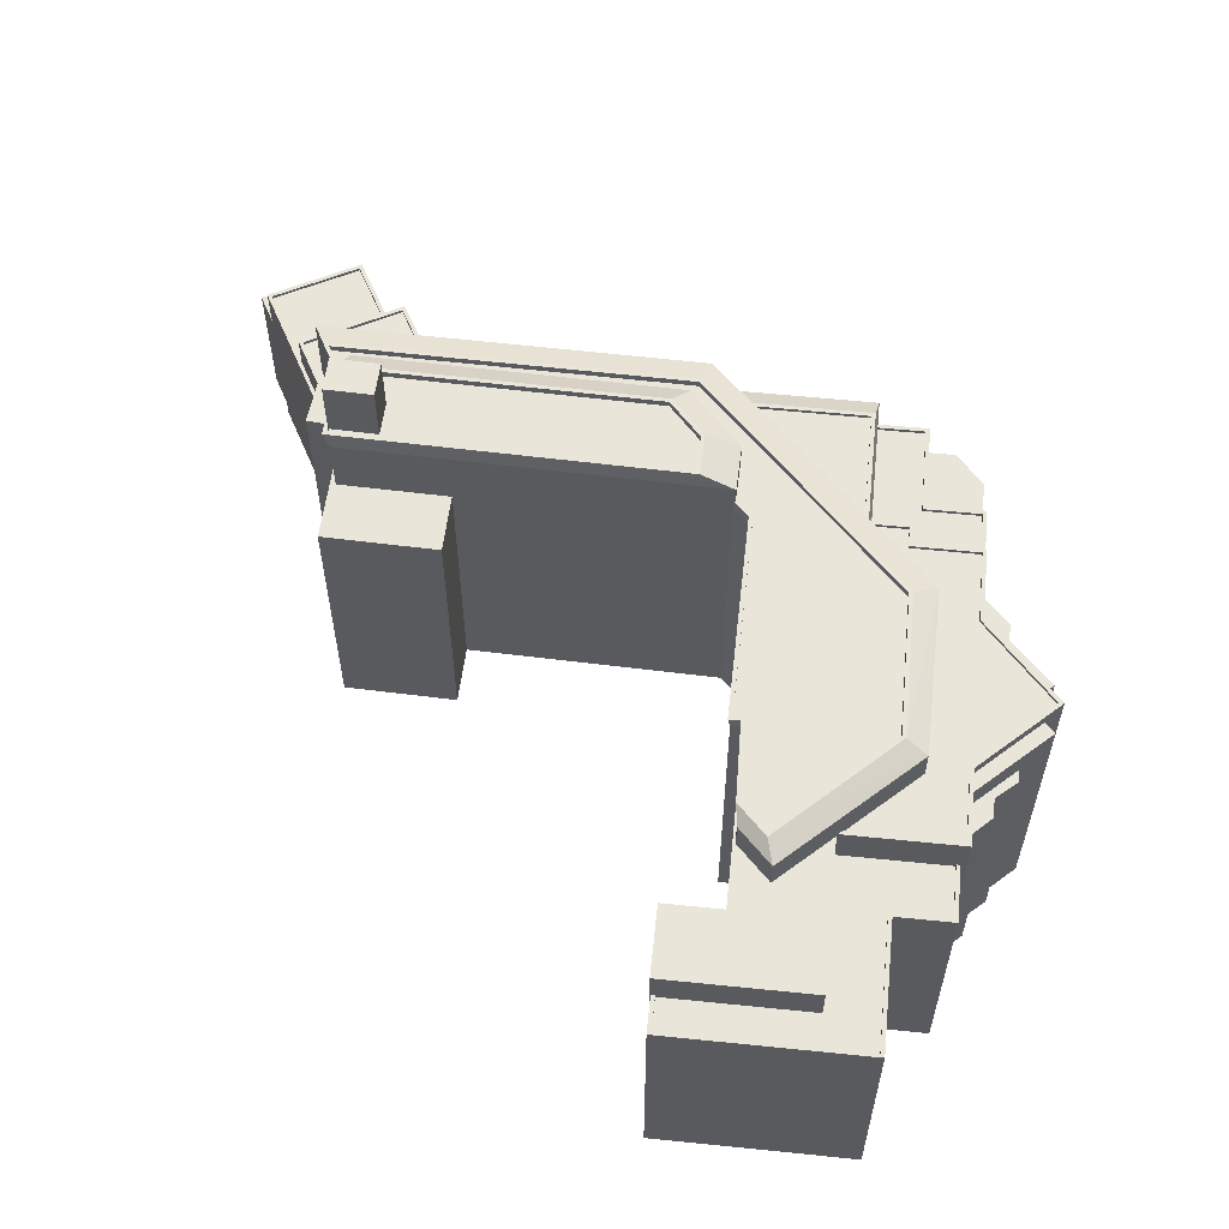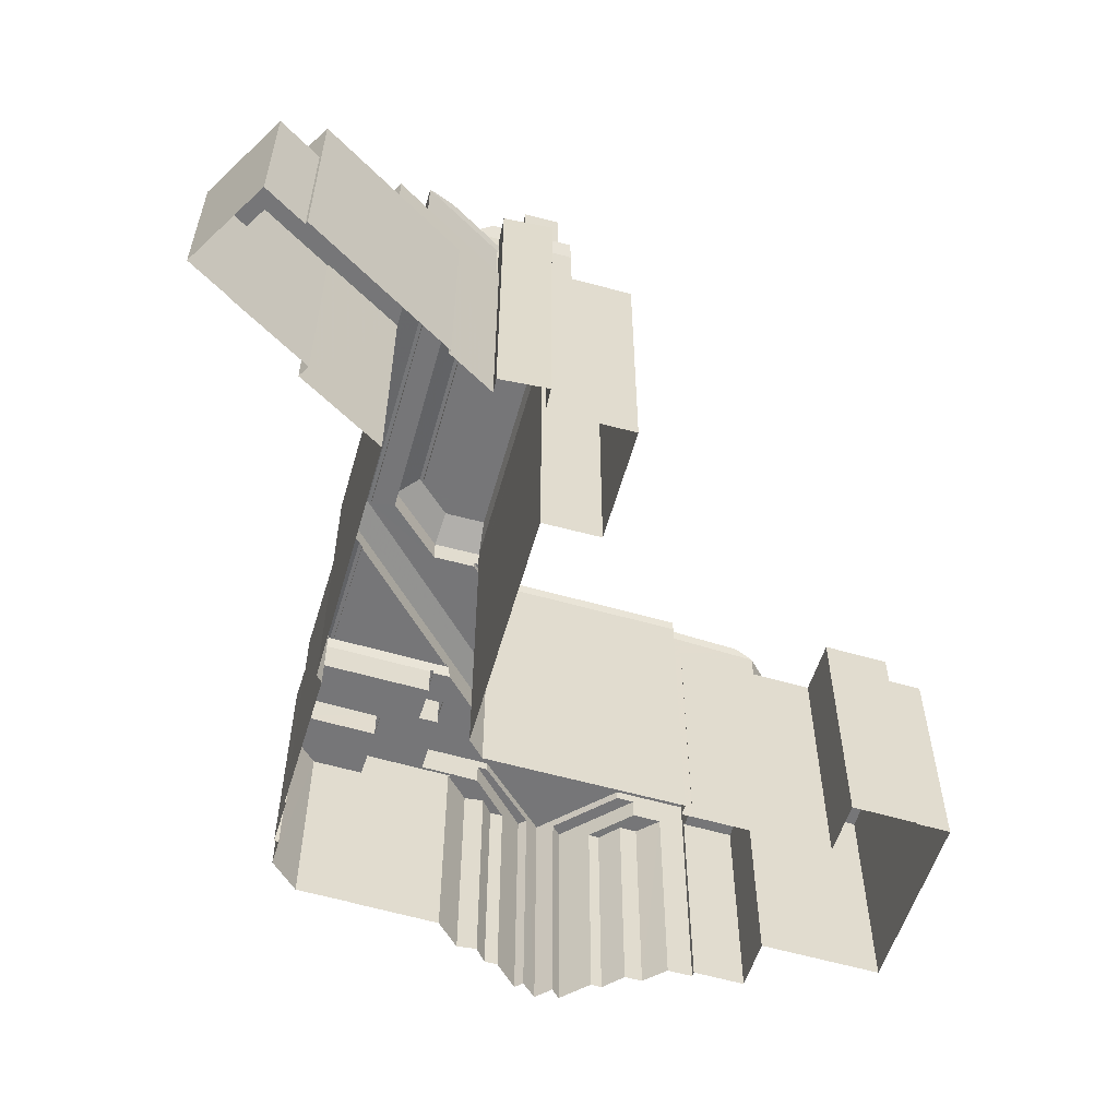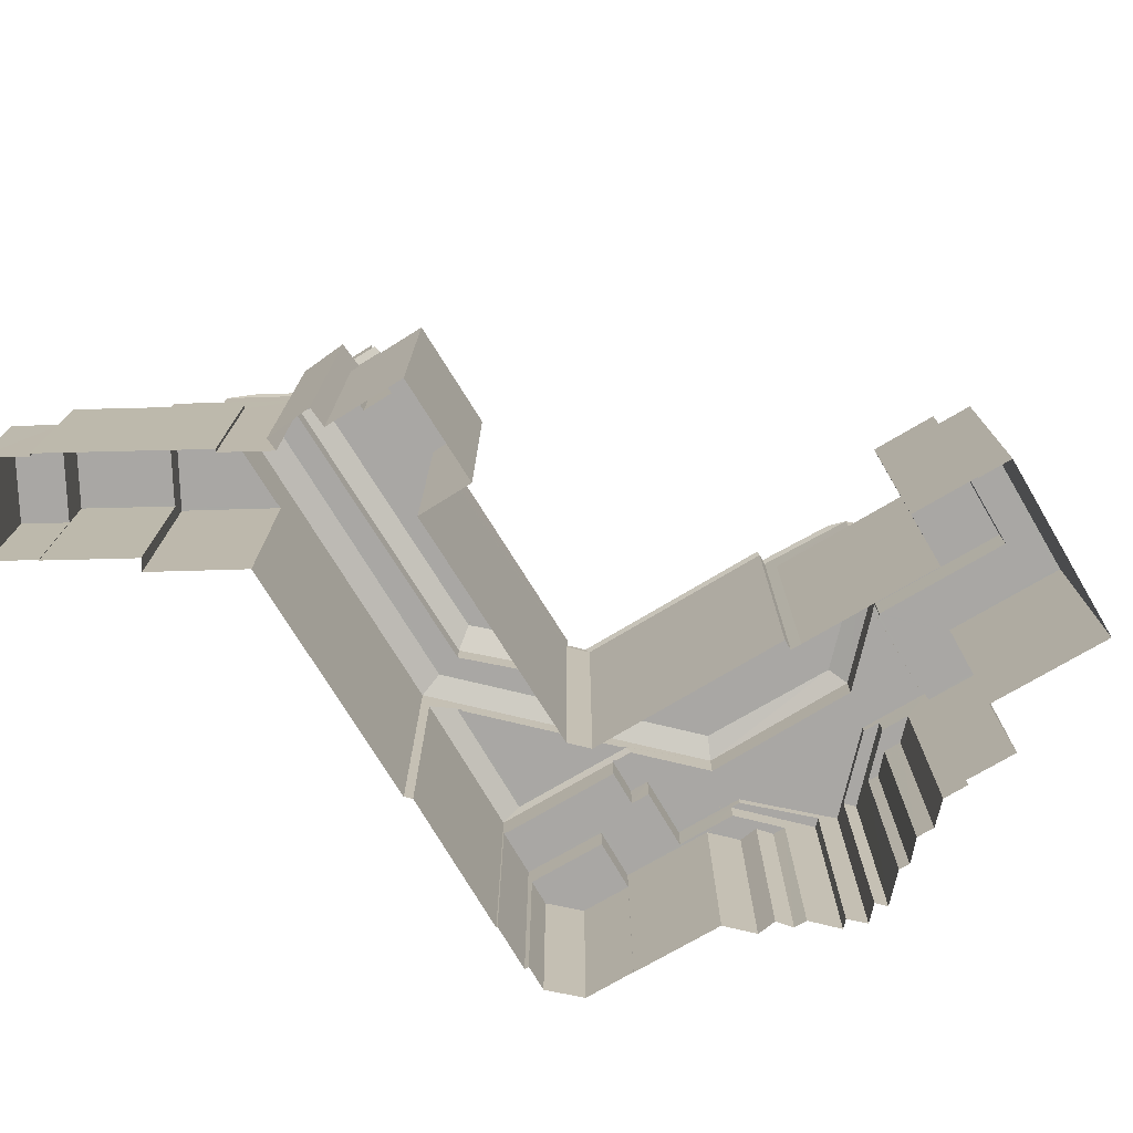
<metadata>
{"format":"obj","ext":"obj","renderer":"f3d","projection":"perspective","resolution":1024,"background":"white","views":[{"elev":58.2,"azim":95.9,"up":"+Z"},{"elev":-56.9,"azim":-17.1,"up":"+Z"},{"elev":-74.8,"azim":30.4,"up":"+Z"}]}
</metadata>
<code>
v -9292 -3.649e+04 16.45
v -9300 -3.648e+04 16.46
v -9292 -3.647e+04 16.46
v -9306 -3.647e+04 16.47
v -9302 -3.647e+04 16.46
v -9302 -3.647e+04 16.46
v -9300 -3.649e+04 16.46
v -9295 -3.649e+04 16.45
v -9295 -3.649e+04 16.45
v -9355 -3.652e+04 16.48
v -9359 -3.652e+04 16.49
v -9352 -3.652e+04 16.48
v -9316 -3.646e+04 16.47
v -9316 -3.646e+04 16.47
v -9314 -3.646e+04 16.47
v -9311 -3.646e+04 16.47
v -9313 -3.646e+04 16.47
v -9319 -3.646e+04 16.48
v -9318 -3.646e+04 16.48
v -9326 -3.651e+04 16.47
v -9330 -3.65e+04 16.47
v -9326 -3.65e+04 16.47
v -9352 -3.652e+04 16.48
v -9340 -3.652e+04 16.48
v -9308 -3.647e+04 16.47
v -9310 -3.646e+04 16.47
v -9341 -3.647e+04 16.49
v -9339 -3.647e+04 16.49
v -9341 -3.647e+04 16.49
v -9333 -3.651e+04 16.47
v -9333 -3.651e+04 16.47
v -9336 -3.651e+04 16.47
v -9306 -3.647e+04 16.47
v -9321 -3.646e+04 16.48
v -9319 -3.646e+04 16.48
v -9337 -3.651e+04 16.47
v -9342 -3.647e+04 16.49
v -9342 -3.647e+04 16.49
v -9335 -3.647e+04 16.49
v -9335 -3.647e+04 16.49
v -9327 -3.647e+04 16.48
v -9342 -3.649e+04 16.49
v -9330 -3.648e+04 16.48
v -9312 -3.648e+04 16.47
v -9328 -3.648e+04 16.48
v -9312 -3.648e+04 16.47
v -9311 -3.648e+04 16.47
v -9311 -3.648e+04 16.47
v -9340 -3.652e+04 16.48
v -9342 -3.647e+04 16.49
v -9323 -3.646e+04 16.48
v -9325 -3.646e+04 16.48
v -9343 -3.651e+04 16.48
v -9342 -3.649e+04 16.49
v -9323 -3.646e+04 16.48
v -9349 -3.651e+04 16.48
v -9355 -3.651e+04 16.49
v -9355 -3.651e+04 16.49
v -9349 -3.651e+04 16.48
v -9333 -3.651e+04 42.12
v -9336 -3.651e+04 42.12
v -9336 -3.651e+04 42.12
v -9333 -3.651e+04 42.12
v -9336 -3.651e+04 34.47
v -9336 -3.651e+04 34.47
v -9336 -3.651e+04 34.47
v -9336 -3.651e+04 34.47
v -9343 -3.652e+04 34.47
v -9345 -3.652e+04 34.47
v -9349 -3.651e+04 34.48
v -9343 -3.651e+04 34.47
v -9336 -3.651e+04 34.72
v -9345 -3.652e+04 34.72
v -9336 -3.651e+04 34.72
v -9345 -3.652e+04 34.72
v -9349 -3.651e+04 34.73
v -9349 -3.651e+04 34.73
v -9343 -3.651e+04 34.72
v -9343 -3.651e+04 34.72
v -9359 -3.652e+04 27.36
v -9352 -3.652e+04 27.35
v -9355 -3.651e+04 27.35
v -9355 -3.652e+04 27.35
v -9340 -3.652e+04 32
v -9340 -3.652e+04 32
v -9345 -3.652e+04 32
v -9352 -3.652e+04 32
v -9351 -3.652e+04 32
v -9355 -3.651e+04 32.01
v -9355 -3.652e+04 32.01
v -9349 -3.651e+04 32.01
v -9349 -3.651e+04 32.01
v -9345 -3.652e+04 32
v -9355 -3.652e+04 31.76
v -9345 -3.652e+04 31.75
v -9349 -3.651e+04 31.76
v -9351 -3.652e+04 31.75
v -9324 -3.647e+04 40.18
v -9342 -3.649e+04 40.18
v -9324 -3.647e+04 40.87
v -9340 -3.649e+04 40.88
v -9312 -3.647e+04 40.86
v -9311 -3.647e+04 40.17
v -9304 -3.648e+04 40.85
v -9302 -3.648e+04 40.16
v -9306 -3.648e+04 40.85
v -9305 -3.648e+04 40.16
v -9312 -3.648e+04 40.86
v -9312 -3.648e+04 40.16
v -9312 -3.648e+04 40.86
v -9312 -3.648e+04 40.16
v -9329 -3.648e+04 40.87
v -9328 -3.648e+04 40.17
v -9330 -3.648e+04 40.18
v -9330 -3.648e+04 40.37
v -9330 -3.648e+04 40.87
v -9341 -3.651e+04 40.87
v -9336 -3.651e+04 40.17
v -9336 -3.651e+04 40.43
v -9343 -3.652e+04 40.17
v -9336 -3.651e+04 40.87
v -9336 -3.651e+04 40.87
v -9302 -3.648e+04 37.76
v -9295 -3.648e+04 37.75
v -9306 -3.648e+04 37.76
v -9295 -3.649e+04 37.75
v -9300 -3.648e+04 37.76
v -9300 -3.649e+04 37.75
v -9311 -3.648e+04 37.76
v -9305 -3.648e+04 37.76
v -9311 -3.648e+04 37.76
v -9306 -3.648e+04 34.91
v -9306 -3.648e+04 34.91
v -9302 -3.647e+04 34.9
v -9306 -3.647e+04 34.91
v -9302 -3.647e+04 34.91
v -9295 -3.648e+04 34.9
v -9295 -3.649e+04 34.9
v -9292 -3.649e+04 34.89
v -9292 -3.647e+04 34.9
v -9292 -3.647e+04 35.15
v -9292 -3.647e+04 35.15
v -9292 -3.649e+04 35.14
v -9295 -3.649e+04 35.15
v -9292 -3.649e+04 35.14
v -9302 -3.647e+04 35.15
v -9302 -3.647e+04 35.16
v -9302 -3.647e+04 35.16
v -9306 -3.647e+04 35.16
v -9306 -3.647e+04 35.16
v -9295 -3.649e+04 35.15
v -9302 -3.647e+04 35.15
v -9318 -3.646e+04 37.96
v -9318 -3.646e+04 37.96
v -9312 -3.647e+04 37.95
v -9306 -3.647e+04 37.95
v -9306 -3.647e+04 37.95
v -9306 -3.647e+04 37.95
v -9306 -3.648e+04 37.95
v -9330 -3.647e+04 37.97
v -9329 -3.647e+04 37.97
v -9324 -3.647e+04 37.96
v -9331 -3.647e+04 37.96
v -9331 -3.647e+04 37.96
v -9331 -3.647e+04 37.96
v -9330 -3.647e+04 37.96
v -9331 -3.647e+04 37.96
v -9329 -3.647e+04 37.96
v -9324 -3.647e+04 37.96
v -9312 -3.647e+04 37.95
v -9331 -3.647e+04 37.71
v -9329 -3.647e+04 37.71
v -9331 -3.647e+04 37.71
v -9329 -3.647e+04 37.71
v -9324 -3.647e+04 37.71
v -9329 -3.647e+04 37.72
v -9306 -3.647e+04 37.7
v -9311 -3.647e+04 37.7
v -9306 -3.647e+04 37.7
v -9324 -3.647e+04 37.71
v -9312 -3.647e+04 37.7
v -9318 -3.646e+04 37.71
v -9327 -3.647e+04 35.28
v -9325 -3.647e+04 35.28
v -9327 -3.647e+04 35.28
v -9327 -3.647e+04 35.28
v -9325 -3.646e+04 35.28
v -9323 -3.646e+04 35.28
v -9321 -3.646e+04 35.28
v -9322 -3.646e+04 35.28
v -9313 -3.646e+04 35.27
v -9314 -3.646e+04 35.27
v -9311 -3.646e+04 35.27
v -9310 -3.646e+04 35.27
v -9310 -3.647e+04 35.27
v -9308 -3.647e+04 35.27
v -9341 -3.647e+04 35.32
v -9342 -3.647e+04 35.32
v -9341 -3.647e+04 35.32
v -9342 -3.647e+04 35.32
v -9334 -3.647e+04 35.32
v -9335 -3.647e+04 35.32
v -9334 -3.647e+04 35.32
v -9335 -3.647e+04 35.32
v -9327 -3.647e+04 35.31
v -9330 -3.647e+04 35.32
v -9327 -3.647e+04 35.31
v -9330 -3.647e+04 35.32
v -9341 -3.647e+04 35.07
v -9341 -3.647e+04 35.07
v -9334 -3.647e+04 35.07
v -9331 -3.647e+04 35.06
v -9331 -3.647e+04 35.06
v -9334 -3.647e+04 35.07
v -9330 -3.647e+04 35.07
v -9330 -3.647e+04 35.06
v -9341 -3.647e+04 32.8
v -9341 -3.647e+04 32.8
v -9339 -3.647e+04 32.8
v -9335 -3.647e+04 32.8
v -9335 -3.647e+04 32.8
v -9324 -3.647e+04 37.13
v -9319 -3.646e+04 37.12
v -9325 -3.647e+04 37.13
v -9319 -3.646e+04 37.12
v -9312 -3.647e+04 37.12
v -9316 -3.646e+04 37.12
v -9316 -3.646e+04 37.12
v -9310 -3.647e+04 37.12
v -9329 -3.647e+04 37.81
v -9331 -3.647e+04 37.81
v -9330 -3.647e+04 38.61
v -9342 -3.647e+04 37.82
v -9331 -3.647e+04 37.81
v -9340 -3.647e+04 38.75
v -9330 -3.647e+04 38.74
v -9342 -3.649e+04 37.91
v -9342 -3.649e+04 37.82
v -9340 -3.648e+04 38.75
v -9340 -3.648e+04 38.75
v -9340 -3.647e+04 38.75
v -9330 -3.647e+04 38.74
v -9340 -3.648e+04 38.5
v -9330 -3.647e+04 38.49
v -9340 -3.647e+04 38.5
v -9340 -3.651e+04 40.87
v -9340 -3.649e+04 40.88
v -9304 -3.648e+04 40.85
v -9312 -3.647e+04 40.86
v -9337 -3.651e+04 40.87
v -9336 -3.651e+04 40.87
v -9313 -3.648e+04 40.86
v -9306 -3.648e+04 40.85
v -9330 -3.648e+04 40.87
v -9329 -3.648e+04 40.87
v -9330 -3.648e+04 40.87
v -9323 -3.647e+04 40.87
v -9313 -3.648e+04 40.86
v -9306 -3.648e+04 40.35
v -9304 -3.648e+04 40.35
v -9312 -3.647e+04 40.36
v -9323 -3.647e+04 40.37
v -9313 -3.648e+04 40.36
v -9337 -3.651e+04 40.37
v -9339 -3.651e+04 40.37
v -9340 -3.651e+04 40.37
v -9334 -3.648e+04 40.37
v -9340 -3.649e+04 40.38
v -9313 -3.648e+04 40.36
v -9329 -3.648e+04 40.37
v -9330 -3.648e+04 40.37
v -9338 -3.649e+04 40.37
v -9333 -3.651e+04 37.7
v -9333 -3.651e+04 37.7
v -9331 -3.651e+04 37.7
v -9326 -3.651e+04 37.7
v -9326 -3.65e+04 37.7
v -9330 -3.65e+04 37.7
v -9338 -3.649e+04 42.34
v -9333 -3.649e+04 43.37
v -9334 -3.648e+04 42.34
v -9336 -3.649e+04 43.37
v -9330 -3.649e+04 43.36
v -9330 -3.648e+04 42.34
v -9331 -3.651e+04 43.36
v -9331 -3.651e+04 42.33
v -9339 -3.651e+04 42.33
v -9337 -3.651e+04 43.36
v -9334 -3.651e+04 43.36
v -9337 -3.651e+04 43.36
v -9336 -3.649e+04 43.37
v -9330 -3.649e+04 43.36
v -9334 -3.651e+04 43.36
v -9332 -3.651e+04 43.36
v -9331 -3.651e+04 43.36
v -9332 -3.651e+04 43.36
v -9333 -3.649e+04 43.37
v -9337 -3.651e+04 42.86
v -9334 -3.651e+04 42.86
v -9336 -3.649e+04 42.87
v -9330 -3.649e+04 42.86
v -9333 -3.649e+04 42.87
v -9334 -3.651e+04 42.86
v -9332 -3.651e+04 42.86
v -9331 -3.651e+04 42.86
v -9332 -3.651e+04 42.86
v -9334 -3.651e+04 47.49
v -9334 -3.651e+04 47.48
v -9332 -3.651e+04 47.48
v -9332 -3.651e+04 47.48
f 1 2 3
f 4 5 6
f 2 6 3
f 7 8 9
f 8 2 1
f 10 11 12
f 13 14 15
f 16 15 17
f 13 18 19
f 20 21 22
f 23 12 24
f 25 16 26
f 27 28 29
f 30 21 20
f 31 32 30
f 4 25 33
f 18 34 35
f 36 32 31
f 37 29 38
f 29 28 39
f 40 41 39
f 42 43 21
f 44 45 46
f 43 38 45
f 2 47 48
f 7 2 8
f 24 12 49
f 50 38 42
f 51 41 52
f 25 48 46
f 32 49 53
f 54 42 21
f 51 55 34
f 56 57 58
f 12 11 57
f 53 54 21
f 53 56 59
f 6 25 4
f 2 48 6
f 13 15 34
f 15 16 34
f 13 34 18
f 25 46 16
f 30 32 21
f 29 39 38
f 41 45 39
f 38 43 42
f 45 41 46
f 39 45 38
f 49 12 56
f 46 41 51
f 6 48 25
f 53 49 56
f 32 53 21
f 16 51 34
f 56 12 57
f 46 51 16
f 60 61 62
f 60 63 61
f 64 65 66
f 66 65 67
f 67 68 69
f 69 68 70
f 70 68 71
f 67 65 68
f 72 73 74
f 74 73 75
f 75 76 77
f 76 78 79
f 76 79 77
f 75 73 76
f 80 81 82
f 80 83 81
f 84 85 86
f 84 86 87
f 87 88 89
f 90 91 92
f 90 92 89
f 88 86 93
f 88 90 89
f 87 86 88
f 94 95 96
f 94 97 95
f 98 99 100
f 99 101 100
f 98 102 103
f 100 102 98
f 103 104 105
f 102 104 103
f 104 106 105
f 105 106 107
f 107 108 109
f 106 108 107
f 109 110 111
f 108 110 109
f 111 112 113
f 110 112 111
f 114 113 115
f 115 112 116
f 115 113 112
f 117 118 119
f 117 120 118
f 119 121 117
f 119 122 121
f 120 101 99
f 120 117 101
f 123 124 125
f 126 124 127
f 126 127 128
f 129 130 131
f 123 130 127
f 127 130 129
f 124 123 127
f 132 133 134
f 135 132 134
f 135 134 136
f 137 138 139
f 134 133 137
f 140 137 139
f 134 137 140
f 141 142 143
f 144 143 145
f 146 147 148
f 141 146 142
f 148 147 149
f 148 149 150
f 144 145 151
f 152 146 148
f 142 146 152
f 143 142 145
f 153 154 155
f 156 155 157
f 158 159 156
f 160 161 162
f 153 162 154
f 163 164 165
f 166 164 163
f 160 166 161
f 163 165 167
f 168 166 163
f 161 166 168
f 162 161 169
f 158 156 157
f 170 157 155
f 154 170 155
f 169 154 162
f 171 172 173
f 172 174 173
f 175 176 174
f 177 178 179
f 180 181 182
f 175 180 176
f 172 175 174
f 181 178 177
f 175 178 181
f 175 181 180
f 183 184 185
f 186 185 187
f 188 184 189
f 188 189 190
f 187 184 188
f 185 184 187
f 191 192 193
f 194 193 195
f 194 195 196
f 193 192 195
f 197 198 199
f 200 198 197
f 197 201 202
f 202 203 204
f 200 197 202
f 205 204 206
f 205 206 207
f 206 203 208
f 202 201 203
f 204 203 206
f 209 210 211
f 210 212 211
f 211 213 214
f 214 213 215
f 215 213 216
f 211 212 213
f 217 218 219
f 219 220 221
f 219 218 220
f 222 223 224
f 222 225 223
f 226 227 228
f 226 229 227
f 230 231 167
f 230 167 232
f 165 233 232
f 165 234 233
f 167 165 232
f 235 232 233
f 235 236 232
f 237 235 233
f 238 237 233
f 237 239 235
f 240 241 239
f 239 241 235
f 242 236 235
f 241 242 235
f 243 244 245
f 117 121 246
f 117 246 101
f 101 247 100
f 106 104 248
f 248 104 102
f 100 249 102
f 250 121 251
f 108 252 110
f 108 106 253
f 252 112 110
f 112 254 116
f 255 256 254
f 246 247 101
f 246 121 250
f 247 257 100
f 258 252 108
f 255 112 252
f 257 249 100
f 258 108 253
f 253 106 248
f 249 248 102
f 255 254 112
f 259 260 261
f 261 262 263
f 264 265 266
f 267 262 268
f 265 268 266
f 269 263 270
f 259 261 263
f 271 270 267
f 272 267 268
f 265 272 268
f 263 262 270
f 270 262 267
f 273 274 275
f 274 276 275
f 275 277 278
f 275 276 277
f 279 280 281
f 282 280 279
f 281 283 284
f 280 283 281
f 284 285 286
f 283 285 284
f 287 286 288
f 286 285 288
f 287 282 279
f 288 282 287
f 288 285 289
f 290 288 289
f 282 291 280
f 285 283 292
f 283 280 292
f 293 290 289
f 294 295 296
f 289 285 294
f 292 295 285
f 297 292 280
f 291 297 280
f 285 295 294
f 298 299 300
f 300 301 302
f 298 303 299
f 304 305 301
f 306 305 304
f 300 299 304
f 300 304 301
f 290 282 288
f 290 291 282
f 307 308 309
f 310 307 309
f 61 251 121
f 121 66 72
f 62 61 121
f 67 72 66
f 36 74 32
f 62 74 36
f 72 74 121
f 62 121 74
f 273 63 274
f 30 274 31
f 31 274 60
f 274 63 60
f 60 36 31
f 60 62 36
f 75 85 74
f 74 85 32
f 75 86 85
f 32 85 49
f 86 75 93
f 96 95 93
f 56 92 59
f 91 75 77
f 59 92 77
f 96 93 91
f 92 91 77
f 93 75 91
f 79 53 59
f 77 79 59
f 73 69 70
f 76 73 70
f 78 76 70
f 71 78 70
f 69 73 72
f 67 69 72
f 81 83 10
f 12 81 10
f 83 11 10
f 83 80 11
f 82 11 80
f 82 57 11
f 12 23 81
f 23 87 81
f 57 82 58
f 81 87 89
f 82 81 89
f 58 82 89
f 92 58 89
f 92 56 58
f 49 84 24
f 49 85 84
f 84 87 23
f 24 84 23
f 88 97 94
f 90 88 94
f 91 90 94
f 96 91 94
f 97 88 93
f 95 97 93
f 71 68 78
f 53 79 54
f 68 120 78
f 54 79 99
f 79 120 99
f 78 120 79
f 175 230 98
f 99 98 242
f 238 54 99
f 238 42 54
f 175 172 230
f 242 244 243
f 237 238 99
f 98 230 232
f 237 99 239
f 98 232 236
f 239 99 240
f 242 243 240
f 98 236 242
f 99 242 240
f 130 107 131
f 48 131 46
f 46 131 109
f 131 107 109
f 111 44 46
f 109 111 46
f 111 45 44
f 111 113 45
f 43 113 114
f 43 45 113
f 179 178 158
f 133 132 125
f 178 103 158
f 125 132 159
f 158 103 105
f 159 158 105
f 125 105 123
f 125 159 105
f 130 105 107
f 130 123 105
f 68 65 118
f 120 68 118
f 122 66 121
f 122 64 66
f 103 175 98
f 103 178 175
f 128 127 2
f 7 128 2
f 127 47 2
f 127 129 47
f 131 47 129
f 131 48 47
f 138 137 151
f 8 144 9
f 137 124 151
f 9 144 126
f 151 124 126
f 144 151 126
f 126 7 9
f 126 128 7
f 124 133 125
f 124 137 133
f 8 1 143
f 144 8 143
f 141 3 6
f 146 141 6
f 143 1 3
f 141 143 3
f 146 6 5
f 147 146 5
f 4 147 5
f 4 149 147
f 152 136 134
f 152 148 136
f 142 134 140
f 142 152 134
f 145 140 139
f 145 142 140
f 138 145 139
f 138 151 145
f 135 136 148
f 150 135 148
f 150 159 132
f 156 159 150
f 4 33 149
f 132 135 150
f 33 156 149
f 149 156 150
f 19 18 225
f 19 225 153
f 225 162 153
f 225 222 162
f 153 155 228
f 155 226 228
f 19 153 228
f 13 19 228
f 25 196 33
f 226 155 229
f 196 195 229
f 33 196 156
f 229 155 156
f 196 229 156
f 215 216 208
f 216 166 208
f 208 160 206
f 208 166 160
f 184 183 207
f 224 162 222
f 207 224 184
f 160 162 224
f 206 160 207
f 207 160 224
f 165 164 234
f 234 213 212
f 234 164 213
f 166 213 164
f 166 216 213
f 168 173 174
f 168 163 173
f 168 174 176
f 161 168 176
f 169 176 180
f 169 161 176
f 154 180 182
f 154 169 180
f 170 182 181
f 170 154 182
f 157 181 177
f 157 170 181
f 158 157 177
f 179 158 177
f 163 231 173
f 173 231 171
f 167 231 163
f 189 55 190
f 189 34 55
f 41 187 52
f 41 186 187
f 188 51 52
f 187 188 52
f 190 55 51
f 188 190 51
f 15 191 17
f 15 192 191
f 17 193 16
f 17 191 193
f 194 26 16
f 193 194 16
f 196 26 194
f 196 25 26
f 205 186 204
f 204 186 40
f 205 185 186
f 40 186 41
f 220 202 221
f 39 221 40
f 40 221 204
f 221 202 204
f 202 218 200
f 200 218 37
f 202 220 218
f 37 218 29
f 198 37 38
f 198 200 37
f 185 205 207
f 183 185 207
f 201 209 211
f 201 197 209
f 201 211 214
f 203 201 214
f 208 203 214
f 215 208 214
f 209 197 199
f 210 209 199
f 221 28 219
f 221 39 28
f 218 217 27
f 29 218 27
f 219 28 27
f 217 219 27
f 184 224 189
f 34 189 35
f 35 189 223
f 189 224 223
f 225 35 223
f 225 18 35
f 229 192 227
f 227 192 14
f 229 195 192
f 14 192 15
f 13 228 227
f 14 13 227
f 199 234 212
f 234 199 233
f 233 198 50
f 212 210 199
f 50 198 38
f 199 198 233
f 238 233 50
f 42 238 50
f 171 230 172
f 171 231 230
f 242 241 245
f 244 242 245
f 240 245 241
f 240 243 245
f 257 247 268
f 262 257 268
f 249 262 261
f 249 257 262
f 248 261 260
f 248 249 261
f 248 260 259
f 253 248 259
f 253 259 263
f 258 253 263
f 252 263 269
f 252 258 263
f 252 269 270
f 255 252 270
f 271 255 270
f 271 256 255
f 250 266 246
f 250 264 266
f 246 266 268
f 247 246 268
f 30 20 276
f 274 30 276
f 21 277 22
f 21 278 277
f 22 276 20
f 22 277 276
f 284 286 278
f 254 284 116
f 286 275 278
f 114 278 43
f 43 278 21
f 115 278 114
f 115 116 278
f 116 284 278
f 273 275 63
f 275 286 63
f 264 250 265
f 265 250 287
f 61 286 287
f 250 251 61
f 63 286 61
f 250 61 287
f 65 64 118
f 118 64 119
f 64 122 119
f 287 279 272
f 265 287 272
f 272 281 267
f 272 279 281
f 271 267 256
f 267 281 256
f 256 284 254
f 256 281 284
f 297 300 302
f 297 291 300
f 292 302 301
f 292 297 302
f 295 301 305
f 295 292 301
f 306 295 305
f 306 296 295
f 293 298 290
f 293 303 298
f 290 298 300
f 291 290 300
f 289 294 309
f 308 289 309
f 293 307 299
f 299 303 293
f 308 307 293
f 289 308 293
f 299 310 304
f 299 307 310
f 309 294 296
f 309 296 310
f 296 304 310
f 296 306 304

</code>
